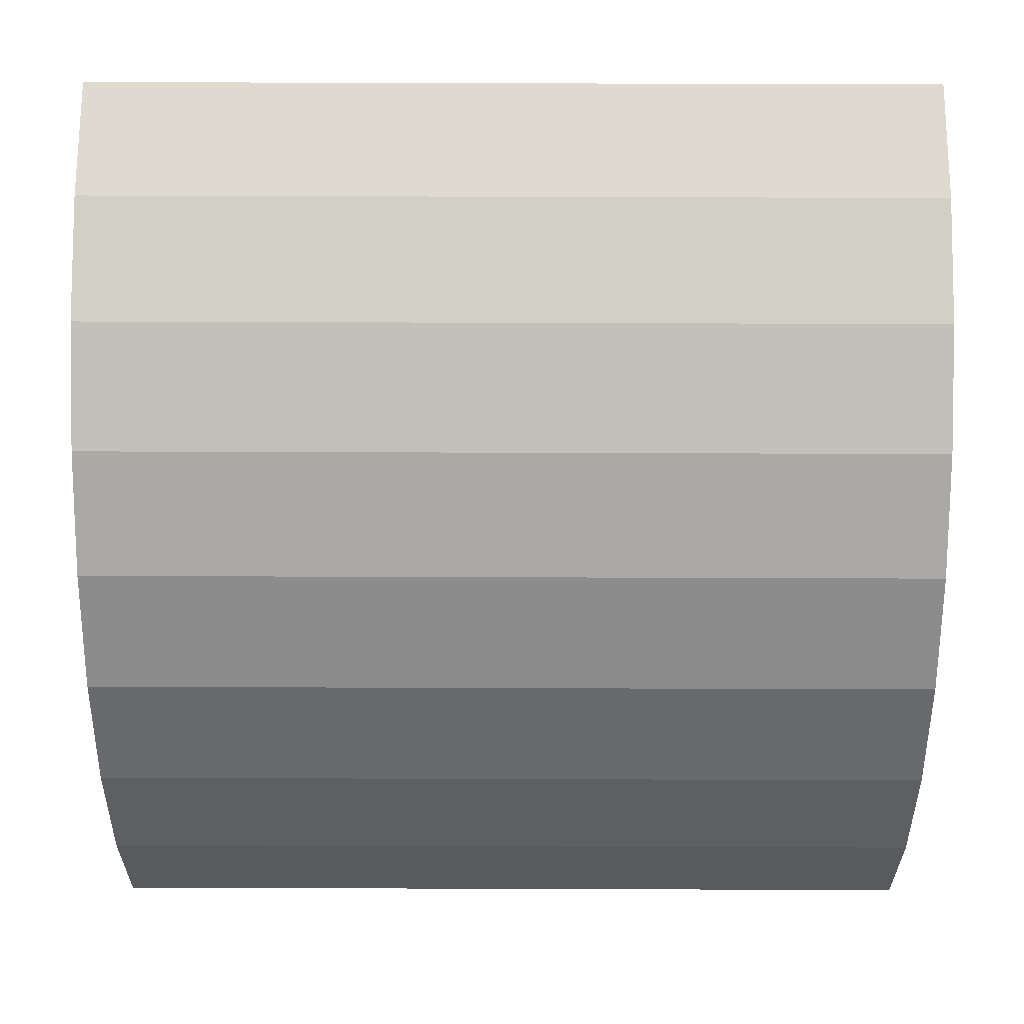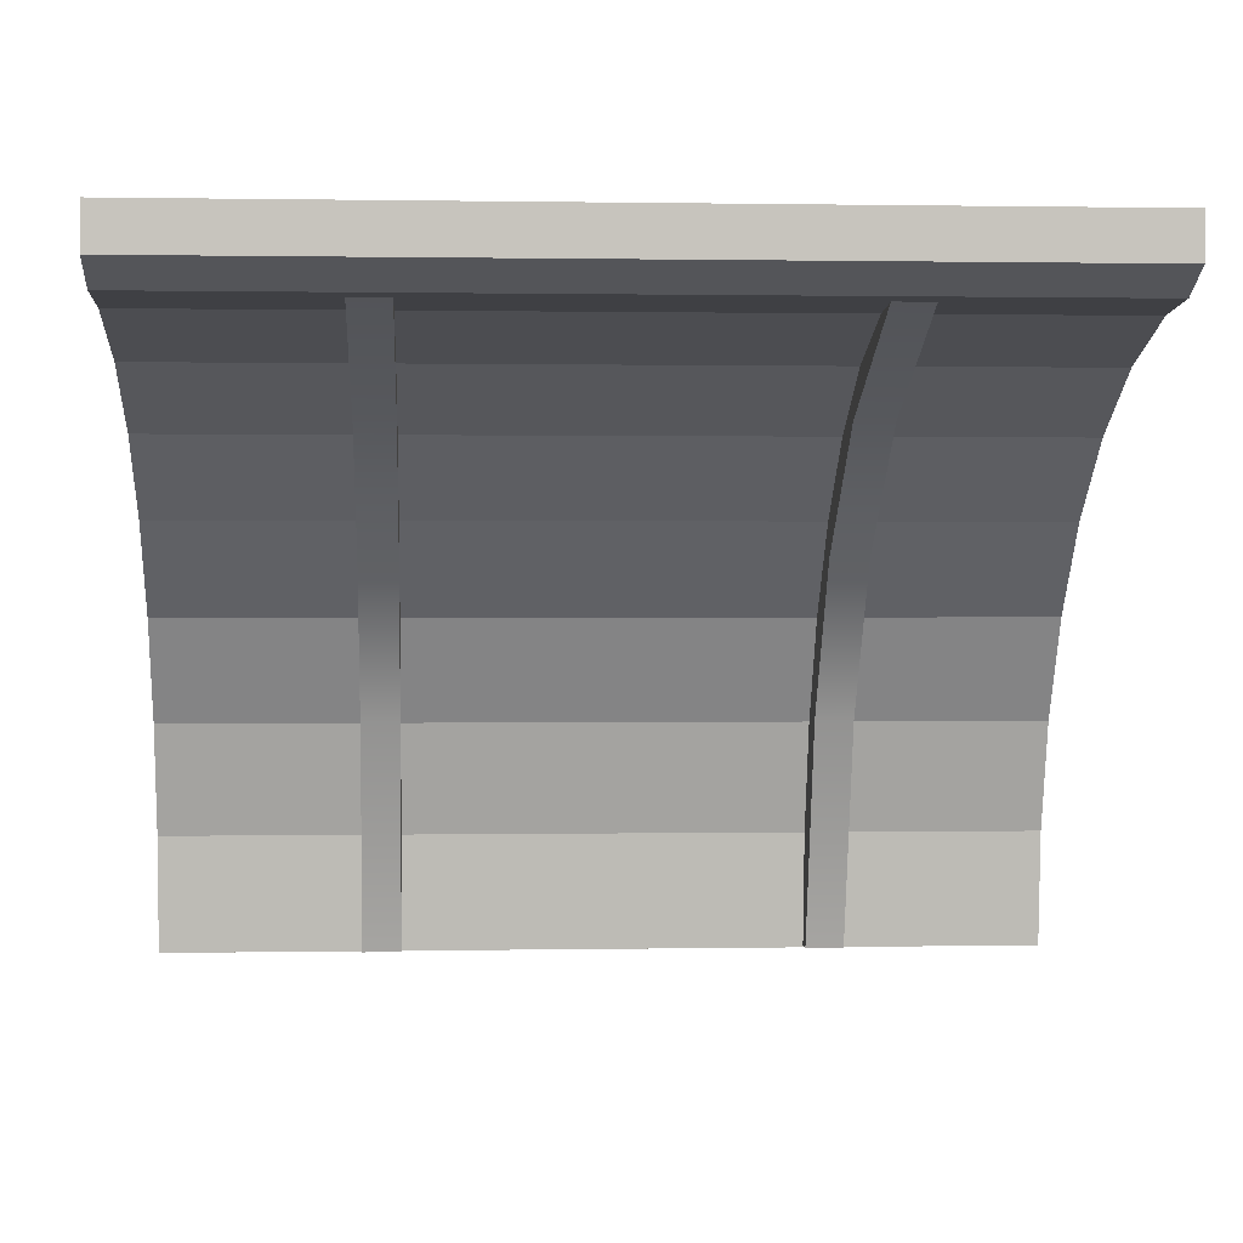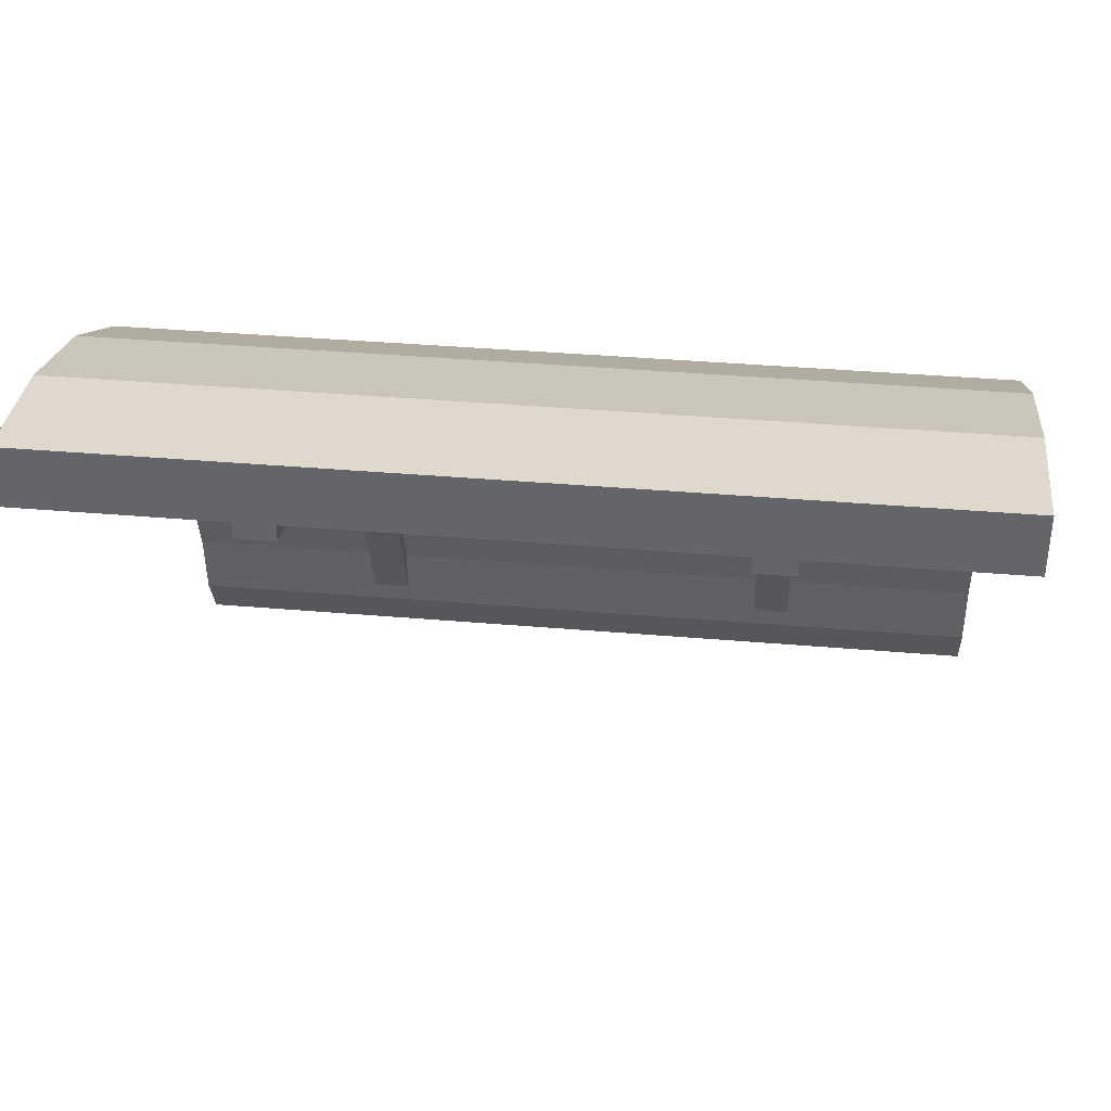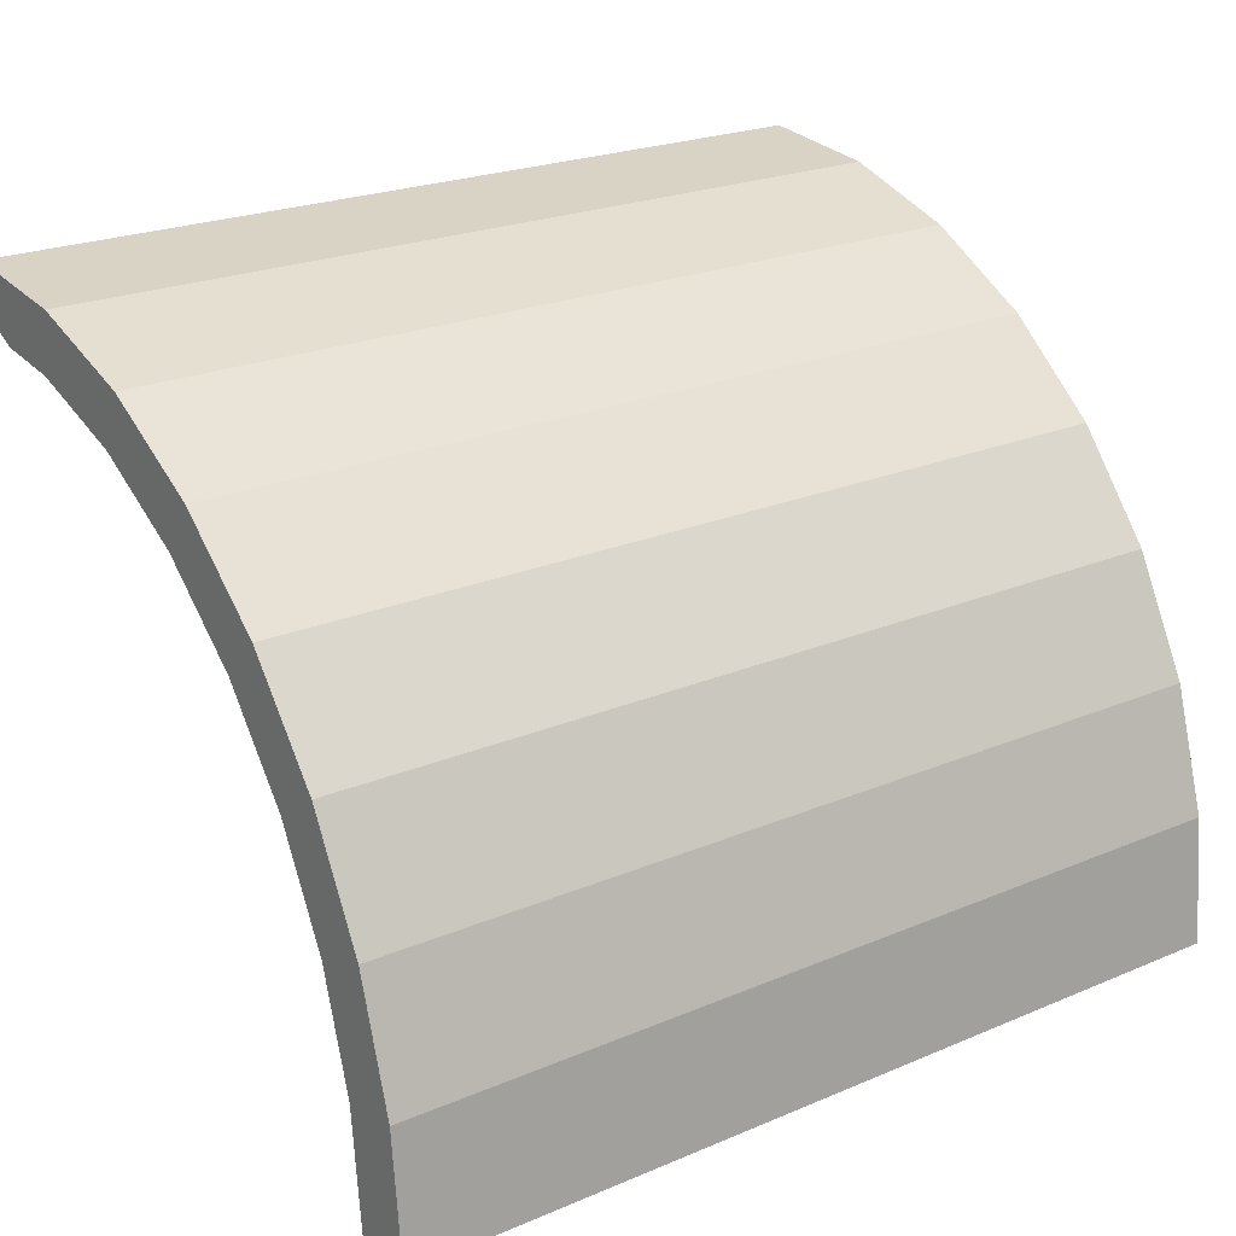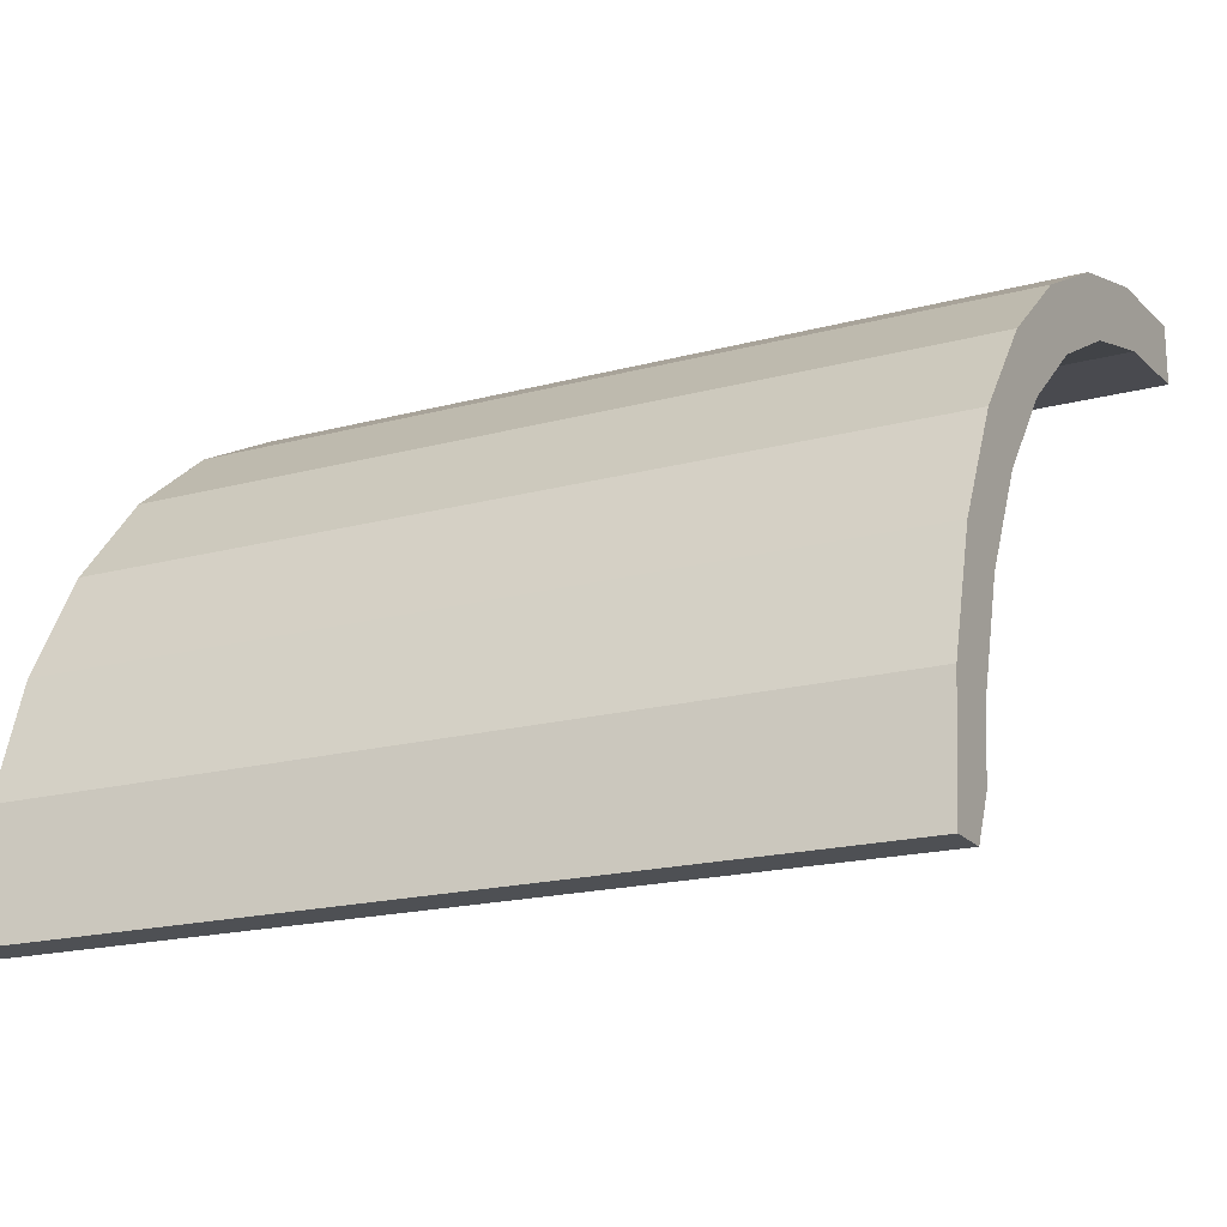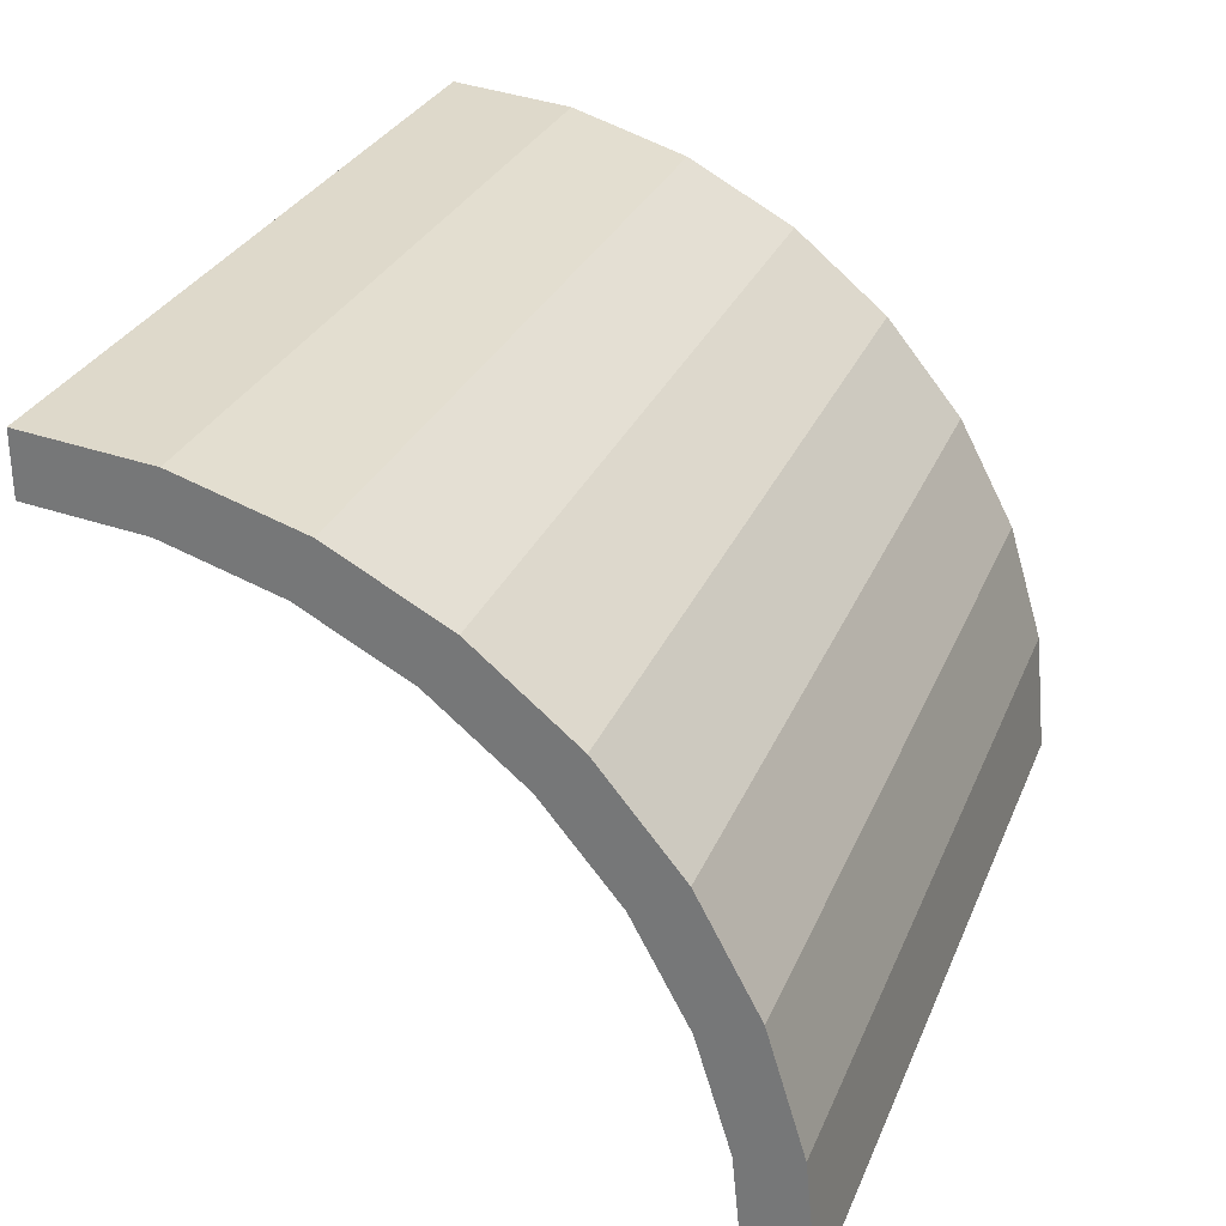
<metadata>
{"format":"obj","ext":"obj","renderer":"f3d","projection":"perspective","resolution":1024,"background":"white","views":[{"elev":65.0,"azim":-179.8,"up":"+Z"},{"elev":0.6,"azim":-3.9,"up":"+Z"},{"elev":37.6,"azim":-173.7,"up":"+Y"},{"elev":23.2,"azim":144.5,"up":"+Z"},{"elev":-18.7,"azim":27.1,"up":"+Y"},{"elev":29.1,"azim":-70.4,"up":"+Y"}]}
</metadata>
<code>
v -385.9 5.261 -25
v -364.1 5.261 -25
v -385.9 41.41 -9.291
v -364.1 41.41 -9.291
v -385.9 329.3 -374.3
v -364.1 329.3 -374.3
v -385.9 353.7 -374.3
v -364.1 353.7 -374.3
v -135.9 5.261 -25
v -114.1 5.261 -25
v -135.9 41.41 -9.291
v -114.1 41.41 -9.291
v -135.9 329.3 -374.3
v -114.1 329.3 -374.3
v -135.9 353.7 -374.3
v -114.1 353.7 -374.3
v -364.1 176.4 -70.39
v -364.1 152.1 -86.59
v -385.9 152.1 -86.59
v -385.9 176.4 -70.39
v -114.1 176.4 -70.39
v -114.1 152.1 -86.59
v -135.9 152.1 -86.59
v -135.9 176.4 -70.39
v -385.9 315.7 -236.5
v -385.9 291.3 -243
v -364.1 291.3 -243
v -364.1 315.7 -236.5
v -135.9 315.7 -236.5
v -135.9 291.3 -243
v -114.1 291.3 -243
v -114.1 315.7 -236.5
v -364.1 260.2 -143.4
v -364.1 235.8 -154.8
v -385.9 235.8 -154.8
v -385.9 260.2 -143.4
v -114.1 260.2 -143.4
v -114.1 235.8 -154.8
v -135.9 235.8 -154.8
v -135.9 260.2 -143.4
v -500 0 0.003906
v -500 73.16 -7.203
v -500 143.5 -28.54
v -500 208.3 -63.2
v -500 265.2 -109.8
v -500 311.8 -166.7
v -500 346.5 -231.5
v -500 367.8 -301.8
v -500 375 -375
v -500 0 -25
v -500 66.31 -41.63
v -500 130.1 -61
v -500 188.8 -92.45
v -500 240.2 -134.8
v -500 282.4 -186.3
v -500 313.8 -245
v -500 333.1 -308.7
v -500 339.6 -375
v -500 29.26 -2.879
v -500 26.52 -37.71
v -500 0 -25
v 0.007813 26.52 -37.71
v 0.003906 66.31 -41.63
v 0.003906 130.1 -61
v 0.005859 188.8 -92.45
v 0.001953 240.2 -134.8
v 0.001953 282.4 -186.3
v 0.001953 313.8 -245
v 0.001953 333.1 -308.7
v 0.001953 339.6 -375
v 0.005859 29.26 -2.879
v 0.003906 73.16 -7.203
v 0.001953 143.5 -28.54
v 0.003906 208.3 -63.2
v 0.003906 265.2 -109.8
v 0.001953 311.8 -166.7
v 0.003906 346.5 -231.5
v 0.001953 367.8 -301.8
v 0.001953 375 -375
v 0 0 0
v 0 0 -25
v 0 0 -25
f 7 8 6 5
f 26 27 34 35
f 33 34 27 28
f 25 26 35 36
f 15 16 14 13
f 30 31 38 39
f 37 38 31 32
f 29 30 39 40
f 2 18 17 4
f 19 18 2 1
f 20 19 1 3
f 10 22 21 12
f 23 22 10 9
f 24 23 9 11
f 5 26 25 7
f 5 6 27 26
f 28 27 6 8
f 13 30 29 15
f 13 14 31 30
f 32 31 14 16
f 17 18 34 33
f 35 34 18 19
f 36 35 19 20
f 21 22 38 37
f 39 38 22 23
f 40 39 23 24
f 42 51 60 59
f 43 52 51 42
f 44 53 52 43
f 45 54 53 44
f 46 55 54 45
f 47 56 55 46
f 48 57 56 47
f 49 58 57 48
f 59 60 50 41
f 50 60 61
f 60 51 63 62
f 51 52 64 63
f 52 53 65 64
f 53 54 66 65
f 54 55 67 66
f 55 56 68 67
f 56 57 69 68
f 57 58 70 69
f 42 59 71 72
f 43 42 72 73
f 44 43 73 74
f 45 44 74 75
f 46 45 75 76
f 47 46 76 77
f 48 47 77 78
f 49 48 78 79
f 41 50 81 80
f 58 49 79 70
f 41 80 71 59
f 82 61 60 62
f 50 61 82 81
f 62 71 80 81
f 62 81 82
f 63 72 71 62
f 63 64 73 72
f 73 64 65 74
f 74 65 66 75
f 75 66 67 76
f 76 67 68 77
f 77 68 69 78
f 78 69 70 79

</code>
